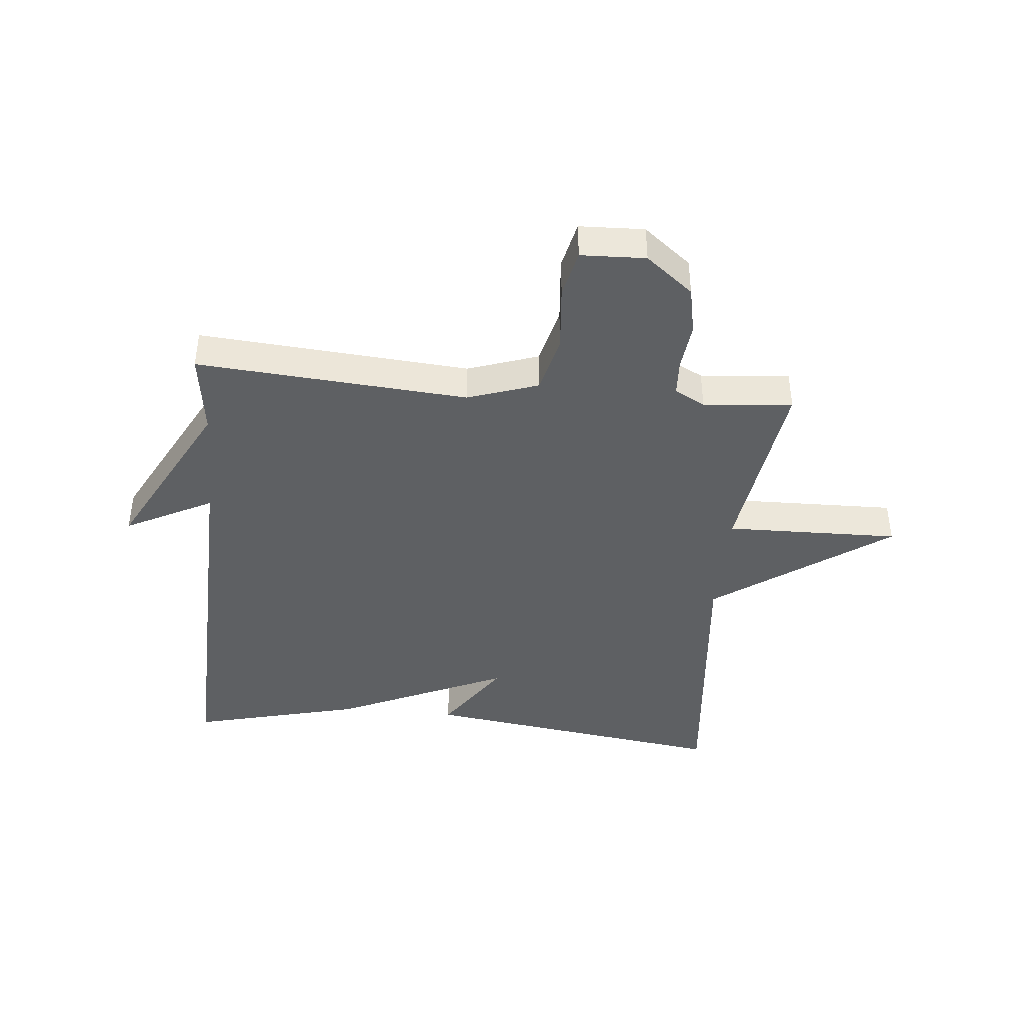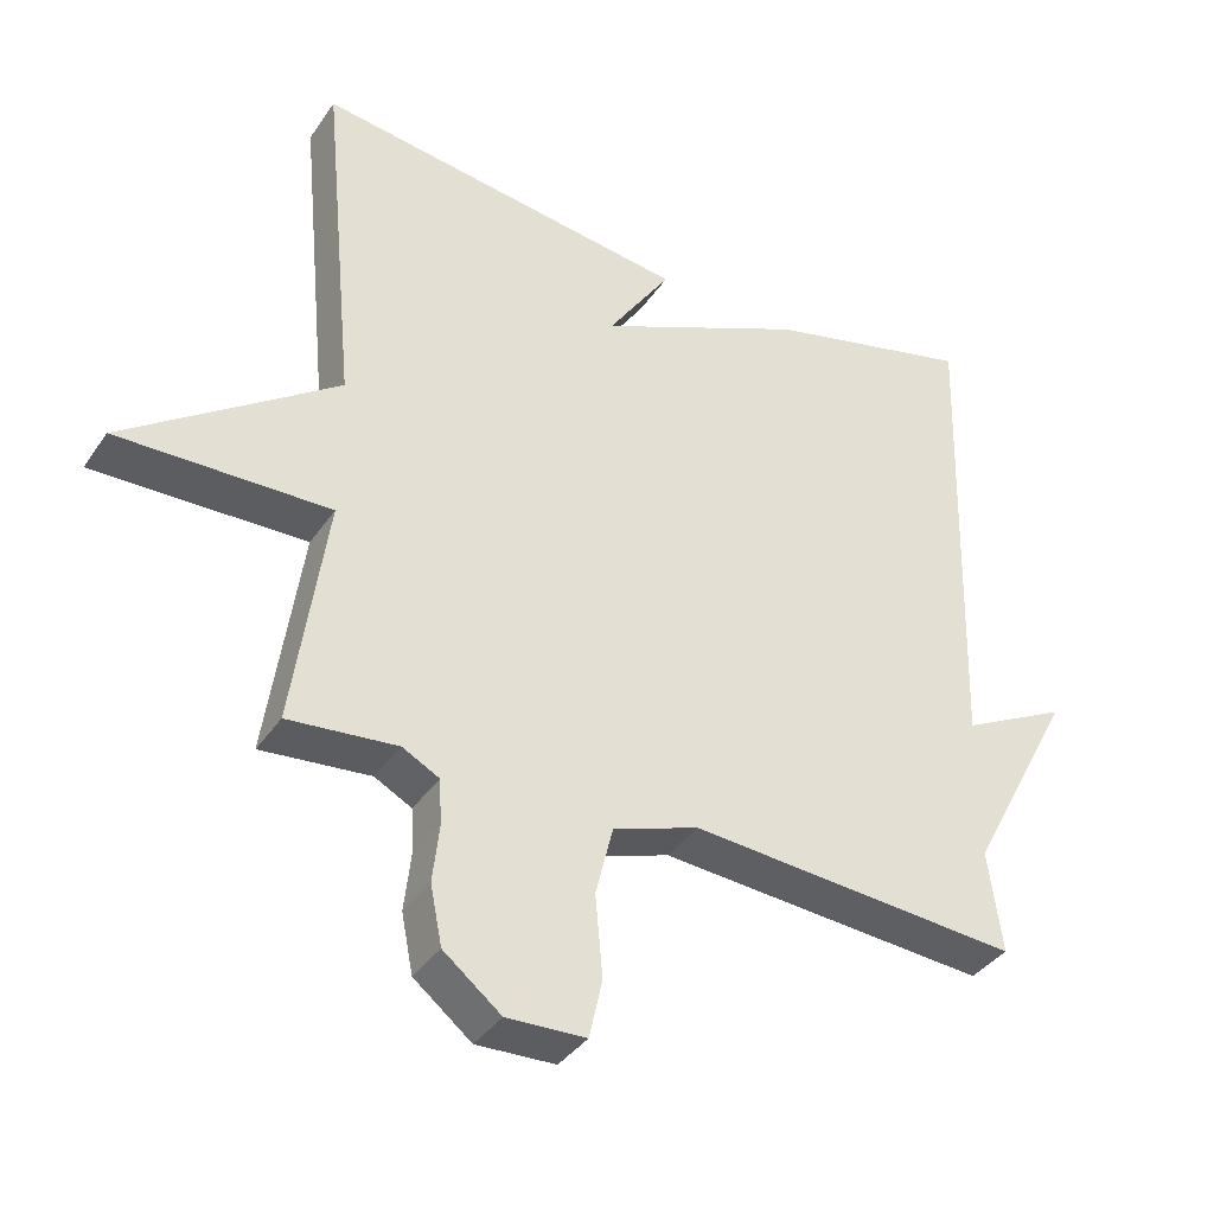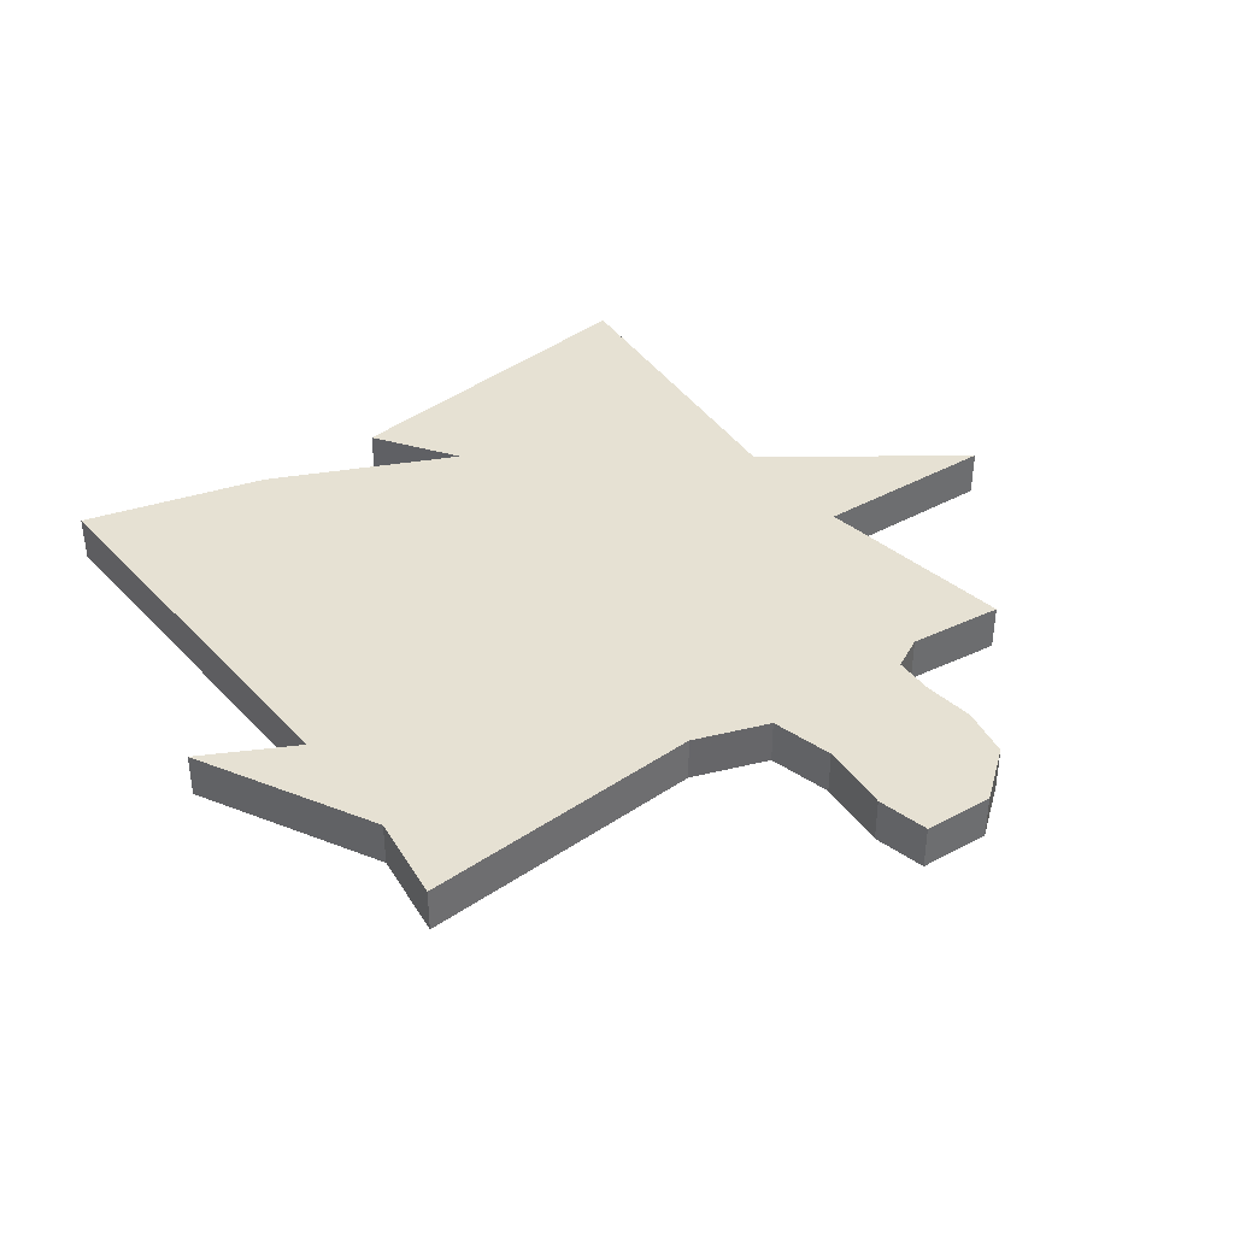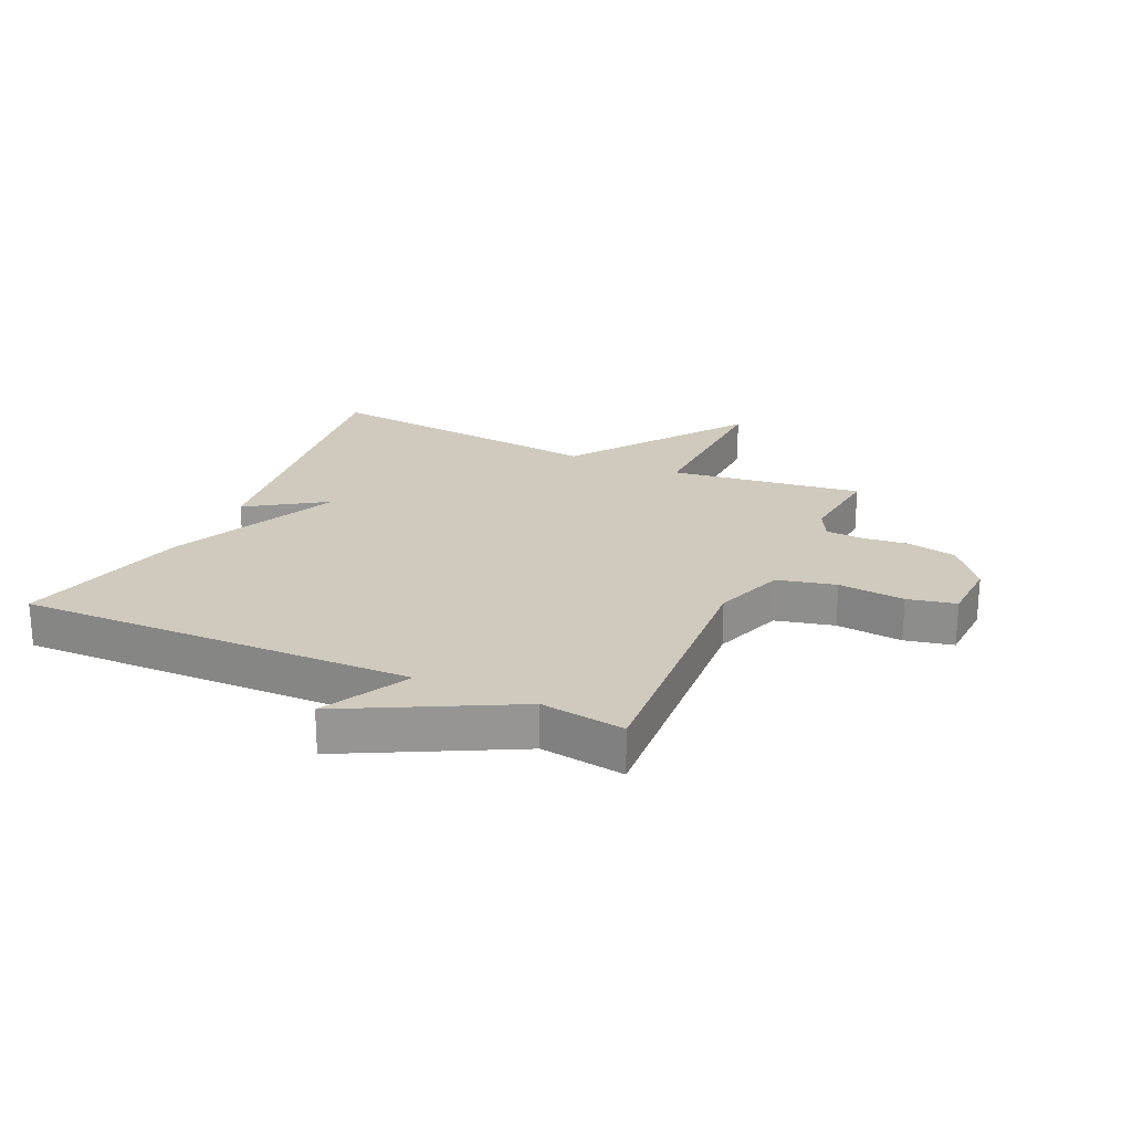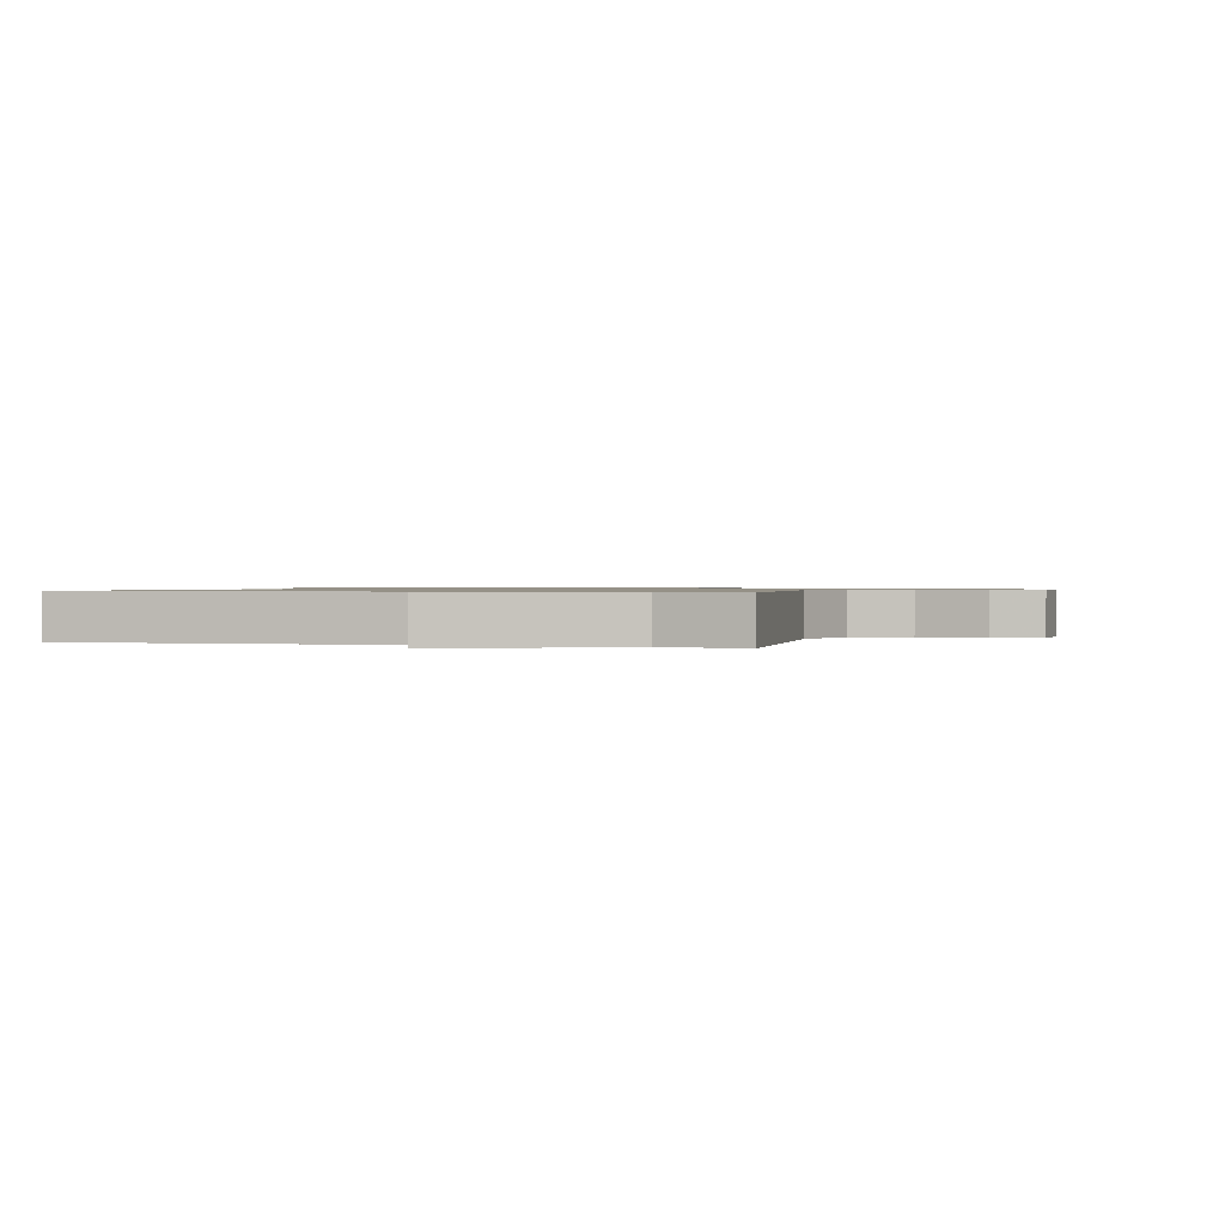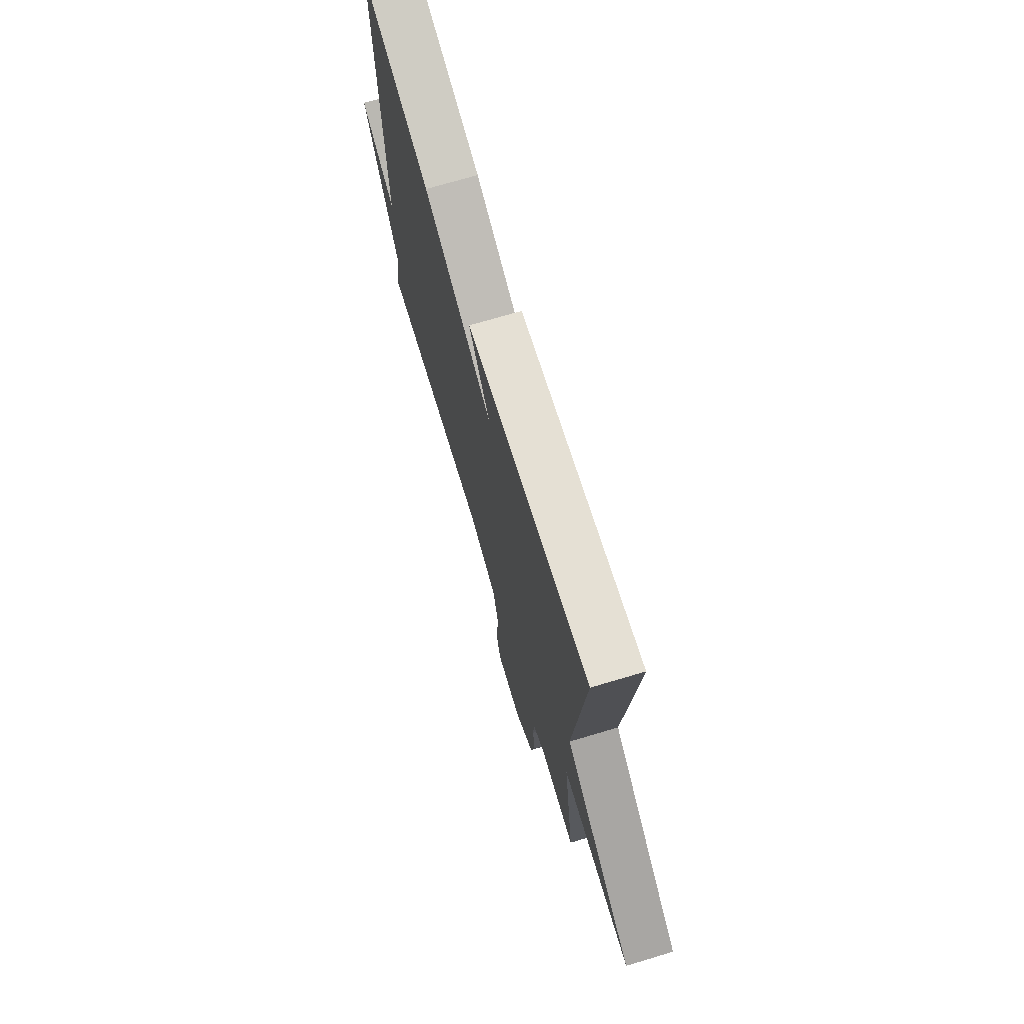
<metadata>
{"format":"obj","ext":"obj","renderer":"f3d","projection":"perspective","resolution":1024,"background":"white","views":[{"elev":-42.1,"azim":174.6,"up":"+Y"},{"elev":-37.6,"azim":-30.3,"up":"+Z"},{"elev":38.7,"azim":144.0,"up":"+Y"},{"elev":22.8,"azim":115.0,"up":"+Y"},{"elev":0.9,"azim":106.4,"up":"+Y"},{"elev":71.8,"azim":-106.6,"up":"+Z"}]}
</metadata>
<code>
v 0.5 0.07 0.5
v 0.481 0.07 -0.16
v 0.627 0.07 -0.085
v 0.481 0.07 -0.36
v 0.5 0.07 -0.5
v 0.047 0.07 -0.465
v -0.071 0.07 -0.505
v -0.095 0.07 -0.602
v -0.085 0.07 -0.713
v -0.103 0.07 -0.793
v -0.211 0.07 -0.797
v -0.29 0.07 -0.734
v -0.306 0.07 -0.654
v -0.297 0.07 -0.575
v -0.3 0.07 -0.513
v -0.351 0.07 -0.486
v -0.5 0.07 -0.5
v -0.454 0.07 -0.18
v -0.745 0.07 -0.186
v -0.454 0.07 0.02
v -0.5 0.07 0.5
v 0.015 0.07 0.429
v -0.072 0.07 0.3
v 0.215 0.07 0.429
v 0.5 0 0.5
v 0.481 0 -0.16
v 0.627 0 -0.085
v 0.481 0 -0.36
v 0.5 0 -0.5
v 0.047 0 -0.465
v -0.071 0 -0.505
v -0.095 0 -0.602
v -0.085 0 -0.713
v -0.103 0 -0.793
v -0.211 0 -0.797
v -0.29 0 -0.734
v -0.306 0 -0.654
v -0.297 0 -0.575
v -0.3 0 -0.513
v -0.351 0 -0.486
v -0.5 0 -0.5
v -0.454 0 -0.18
v -0.745 0 -0.186
v -0.454 0 0.02
v -0.5 0 0.5
v 0.015 0 0.429
v -0.072 0 0.3
v 0.215 0 0.429
f 23 24 1 2
f 20 21 22 23
f 20 23 2
f 18 19 20 2
f 16 17 18 2
f 15 16 2
f 14 15 2
f 12 13 14
f 11 12 14
f 10 11 14
f 9 10 14
f 8 9 14
f 7 8 14
f 14 2 3
f 7 14 3
f 6 7 3
f 4 5 6
f 3 4 6
f 26 25 48 47
f 47 46 45 44
f 26 47 44
f 26 44 43 42
f 26 42 41 40
f 26 40 39
f 26 39 38
f 38 37 36
f 38 36 35
f 38 35 34
f 38 34 33
f 38 33 32
f 38 32 31
f 27 26 38
f 27 38 31
f 27 31 30
f 30 29 28
f 30 28 27
f 1 25 26 2
f 2 26 27 3
f 3 27 28 4
f 4 28 29 5
f 5 29 30 6
f 6 30 31 7
f 7 31 32 8
f 8 32 33 9
f 9 33 34 10
f 10 34 35 11
f 11 35 36 12
f 12 36 37 13
f 13 37 38 14
f 14 38 39 15
f 15 39 40 16
f 16 40 41 17
f 17 41 42 18
f 18 42 43 19
f 19 43 44 20
f 20 44 45 21
f 21 45 46 22
f 22 46 47 23
f 23 47 48 24
f 24 48 25 1

</code>
